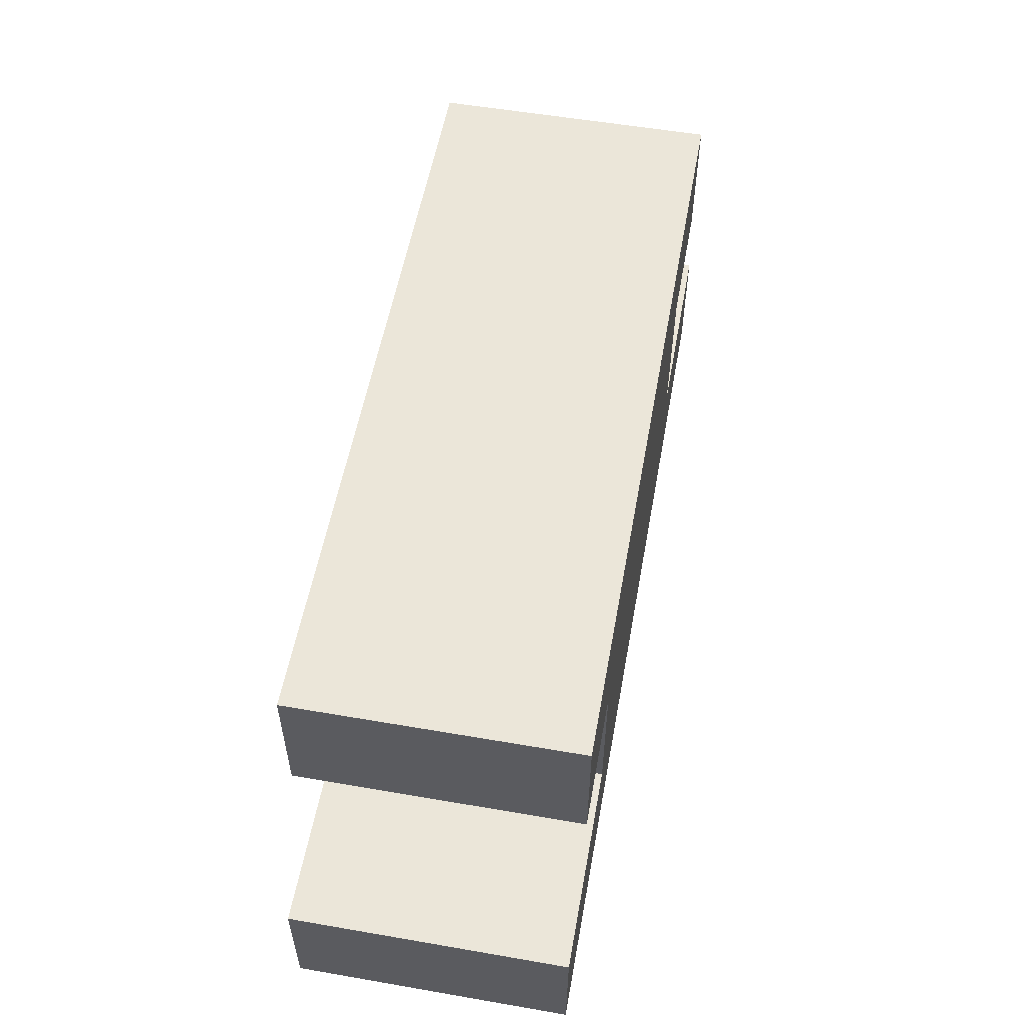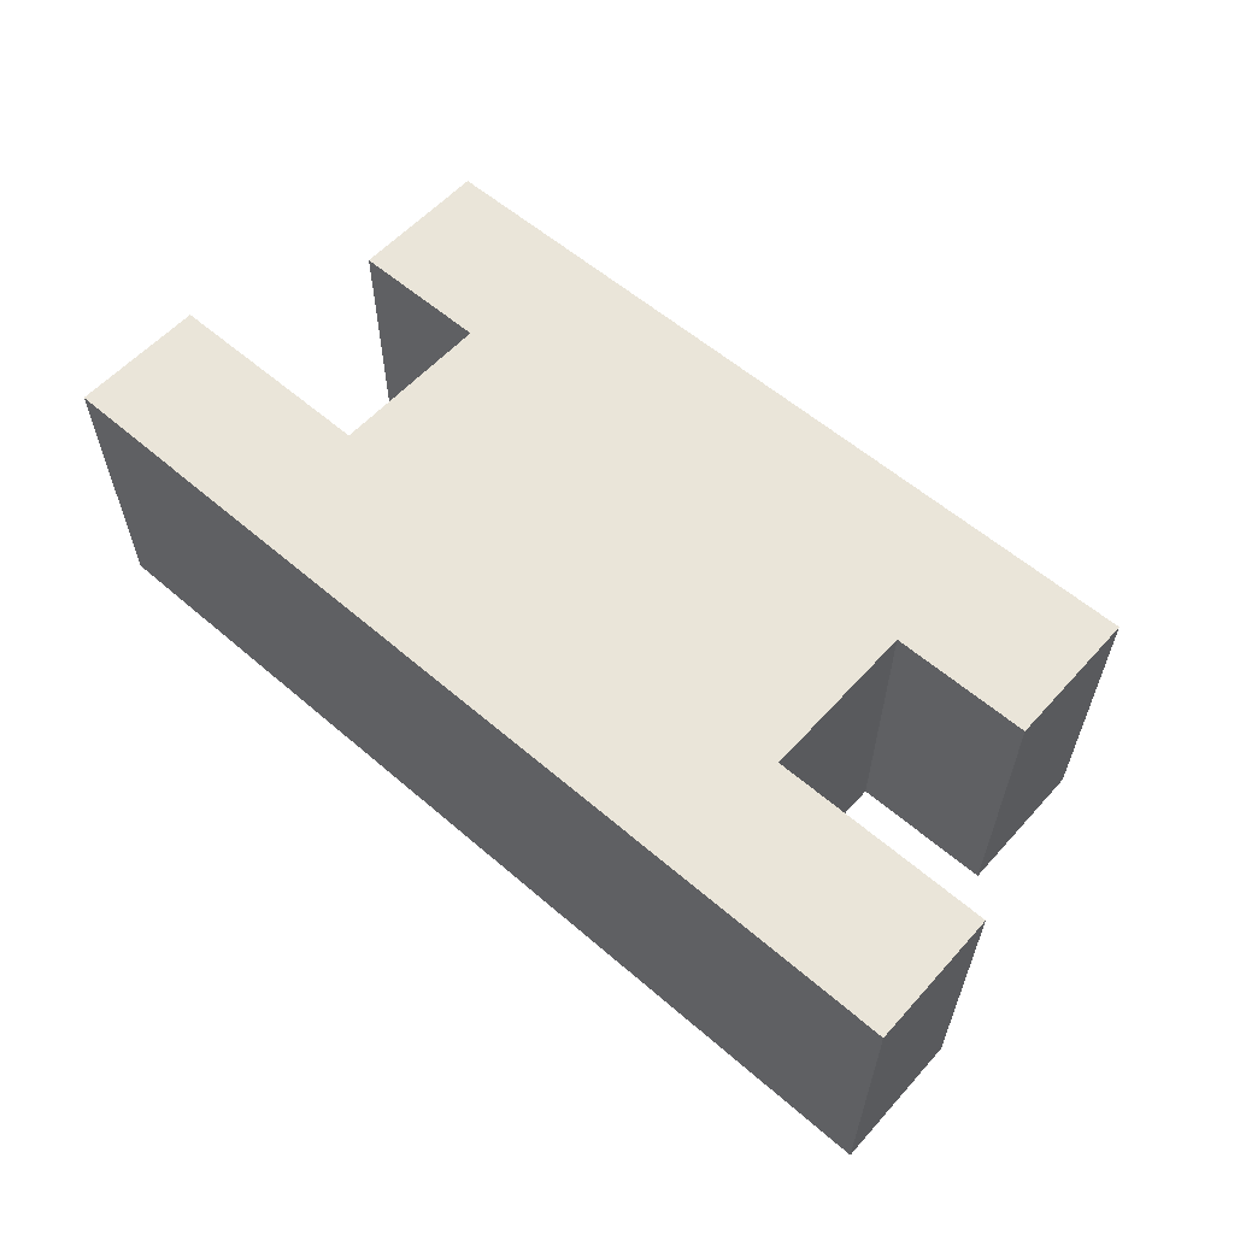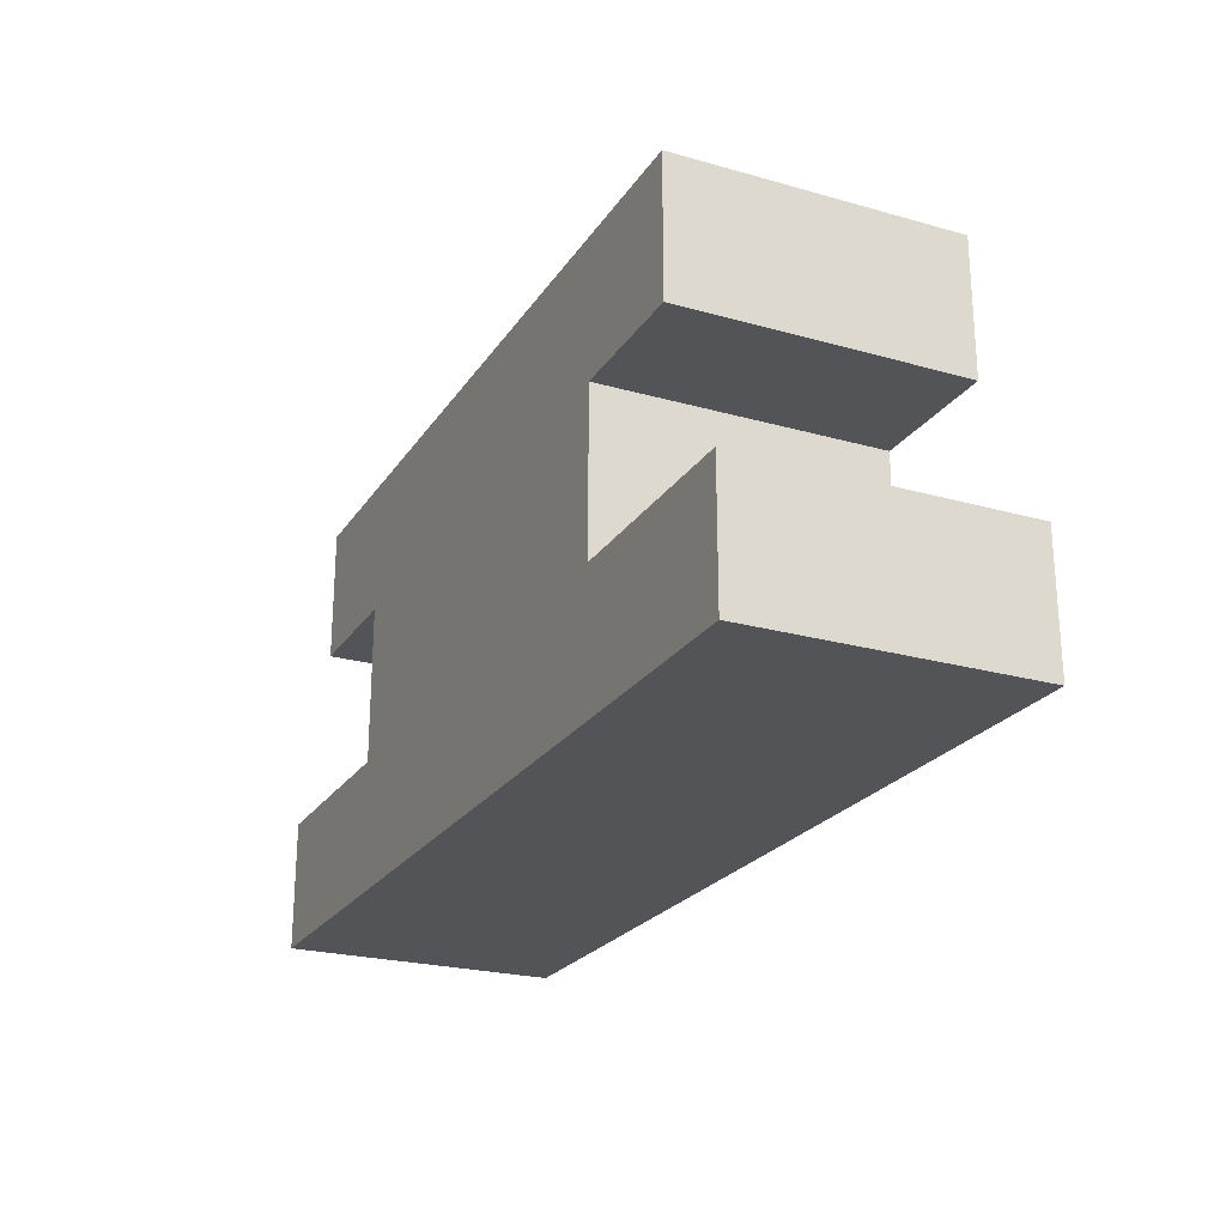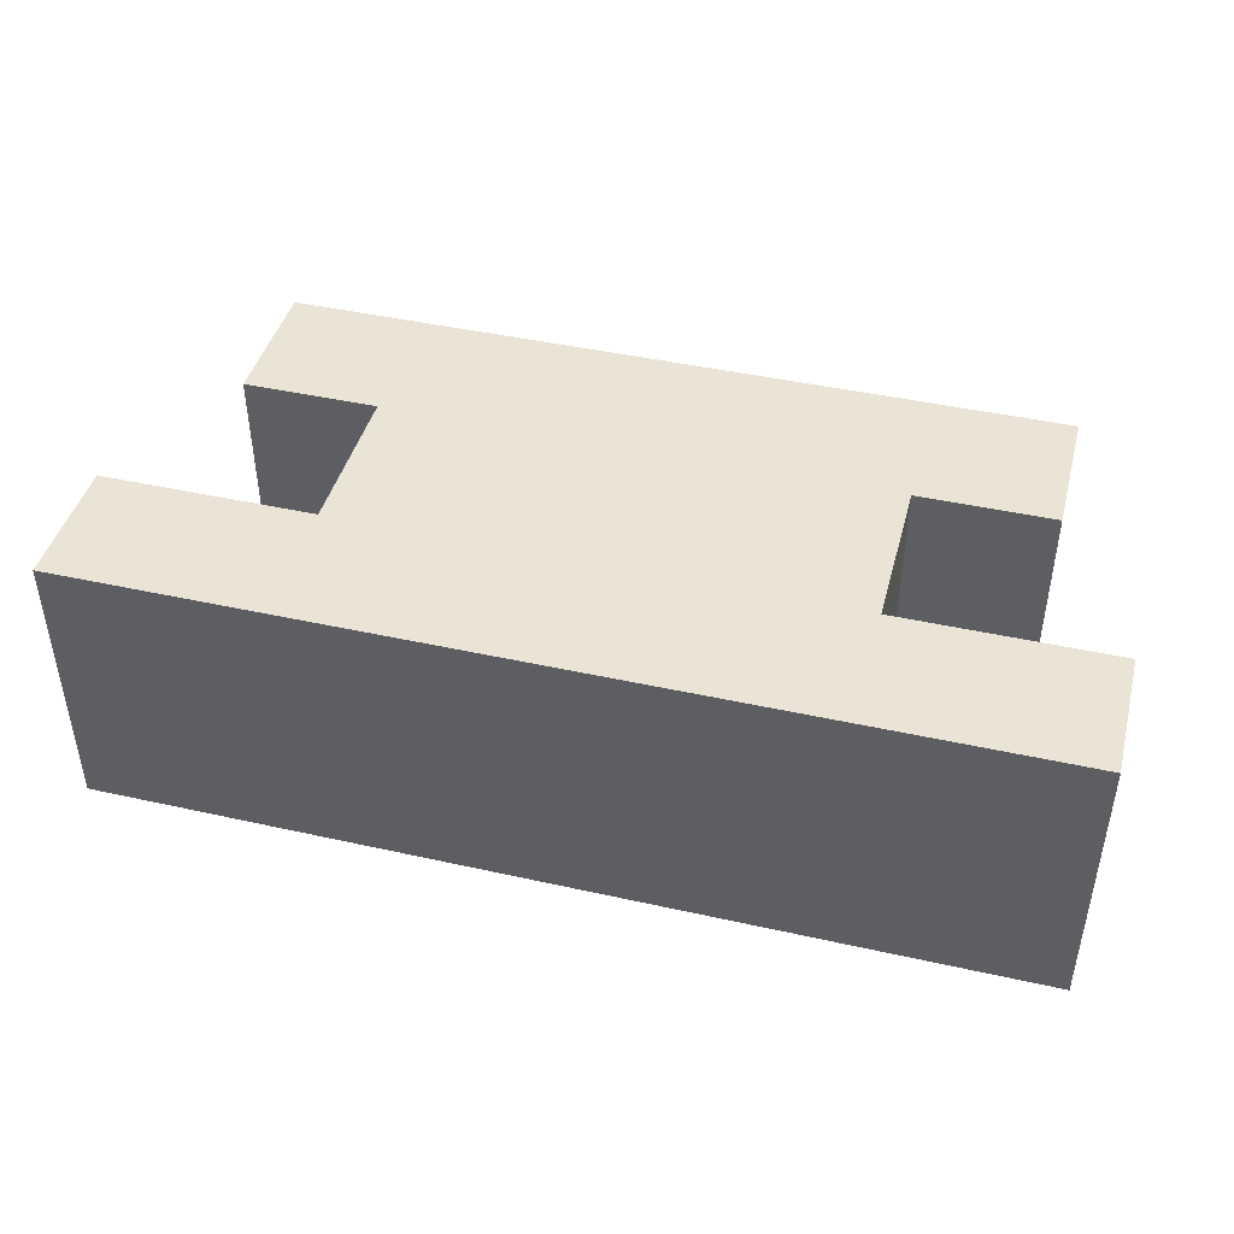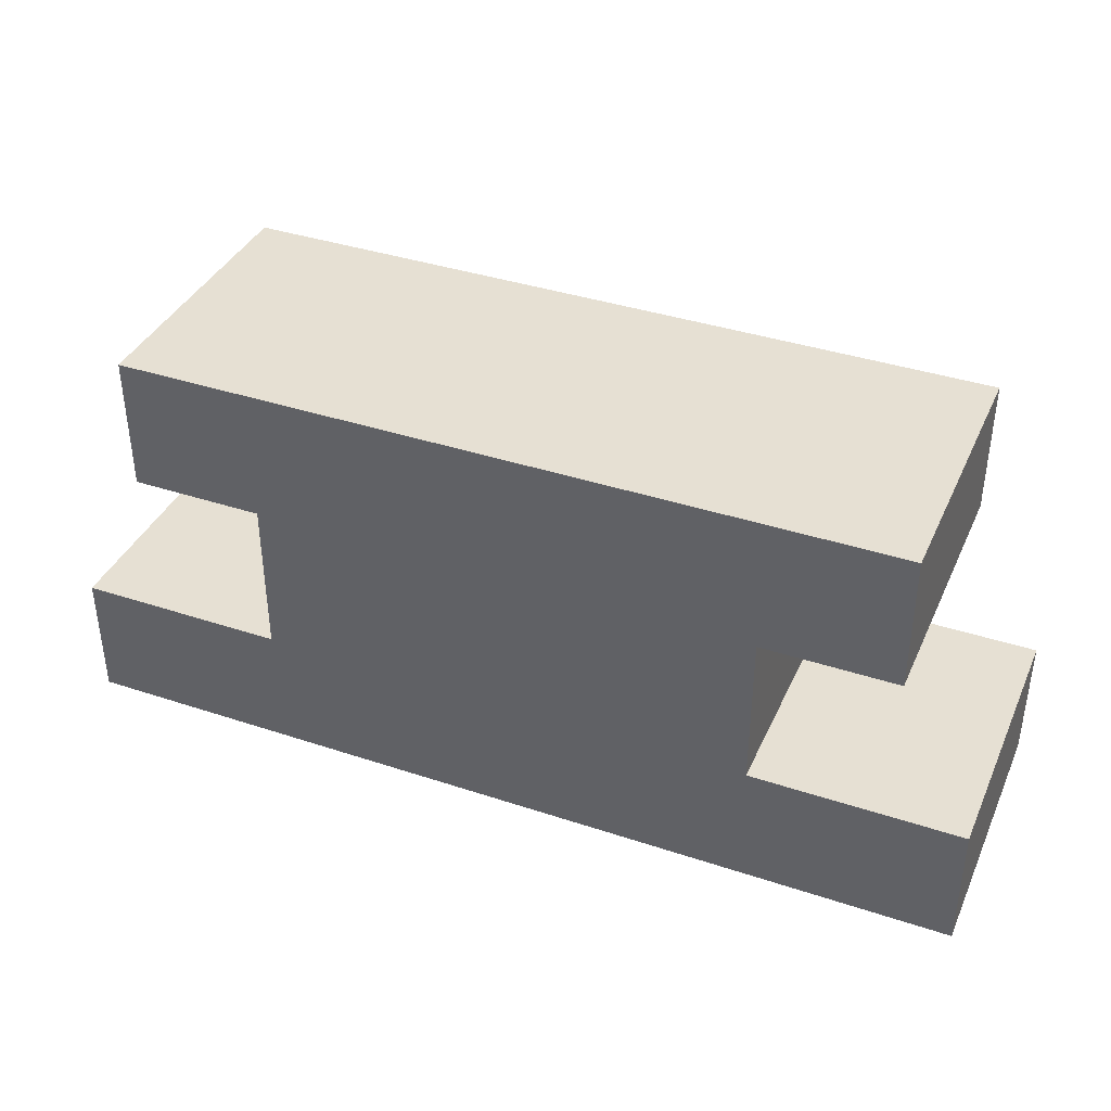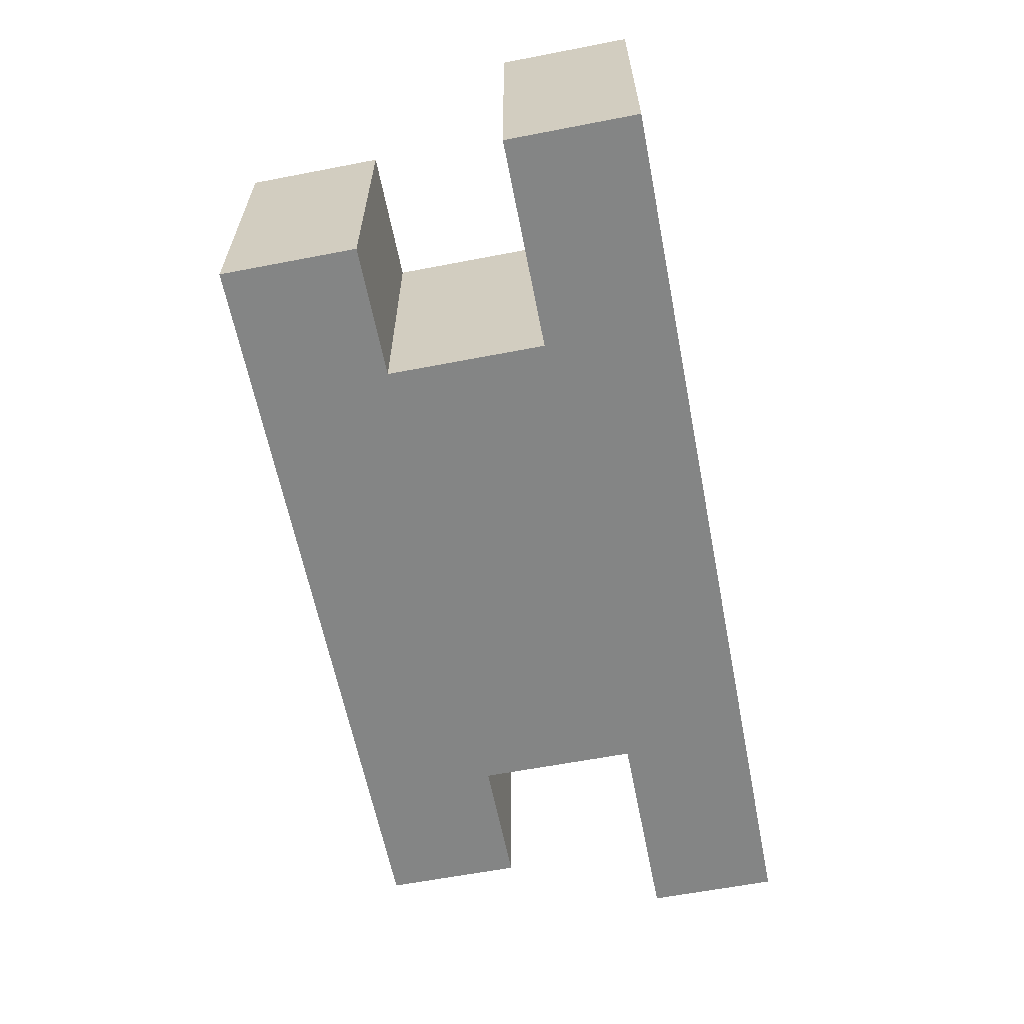
<metadata>
{"format":"obj","ext":"obj","renderer":"f3d","projection":"perspective","resolution":1024,"background":"white","views":[{"elev":55.3,"azim":100.3,"up":"+Y"},{"elev":58.1,"azim":41.7,"up":"+Z"},{"elev":-23.5,"azim":64.7,"up":"+Y"},{"elev":43.7,"azim":14.7,"up":"+Z"},{"elev":38.5,"azim":-157.3,"up":"+Y"},{"elev":-61.6,"azim":-78.9,"up":"+Z"}]}
</metadata>
<code>
g default
v -0.2961 -0.3669 0.1651
v 0.2961 -0.3669 0.1651
v -0.2961 -0.1798 0.1651
v 0.2961 -0.1798 0.1651
v -0.2961 -0.1798 -0.1651
v 0.2961 -0.1798 -0.1651
v -0.2961 -0.3669 -0.1651
v 0.2961 -0.3669 -0.1651
v -0.2961 -0.01934 0.1651
v 0.2961 -0.01934 0.1651
v 0.2961 -0.01934 -0.1651
v -0.2961 -0.01934 -0.1651
v 0.454 -0.1798 0.1651
v 0.454 -0.1798 -0.1651
v 0.454 -0.01934 -0.1651
v 0.454 -0.01934 0.1651
v -0.454 -0.1798 0.1651
v -0.454 -0.1798 -0.1651
v -0.454 -0.01934 0.1651
v -0.454 -0.01934 -0.1651
v -0.2961 -0.5211 -0.1651
v 0.2961 -0.5211 -0.1651
v 0.2961 -0.5211 0.1651
v -0.2961 -0.5211 0.1651
v 0.5454 -0.3669 -0.1651
v 0.5454 -0.3669 0.1651
v 0.5454 -0.5211 0.1651
v 0.5454 -0.5211 -0.1651
v -0.5454 -0.3669 -0.1651
v -0.5454 -0.3669 0.1651
v -0.5454 -0.5211 -0.1651
v -0.5454 -0.5211 0.1651
g pCube7
f 1 2 4 3
f 9 10 11 12
f 5 6 8 7
f 21 22 23 24
f 2 8 6 4
f 7 1 3 5
f 3 4 10 9
f 13 14 15 16
f 6 5 12 11
f 18 17 19 20
f 4 6 14 13
f 6 11 15 14
f 11 10 16 15
f 10 4 13 16
f 5 3 17 18
f 3 9 19 17
f 9 12 20 19
f 12 5 18 20
f 7 8 22 21
f 25 26 27 28
f 2 1 24 23
f 30 29 31 32
f 8 2 26 25
f 2 23 27 26
f 23 22 28 27
f 22 8 25 28
f 1 7 29 30
f 7 21 31 29
f 21 24 32 31
f 24 1 30 32

</code>
